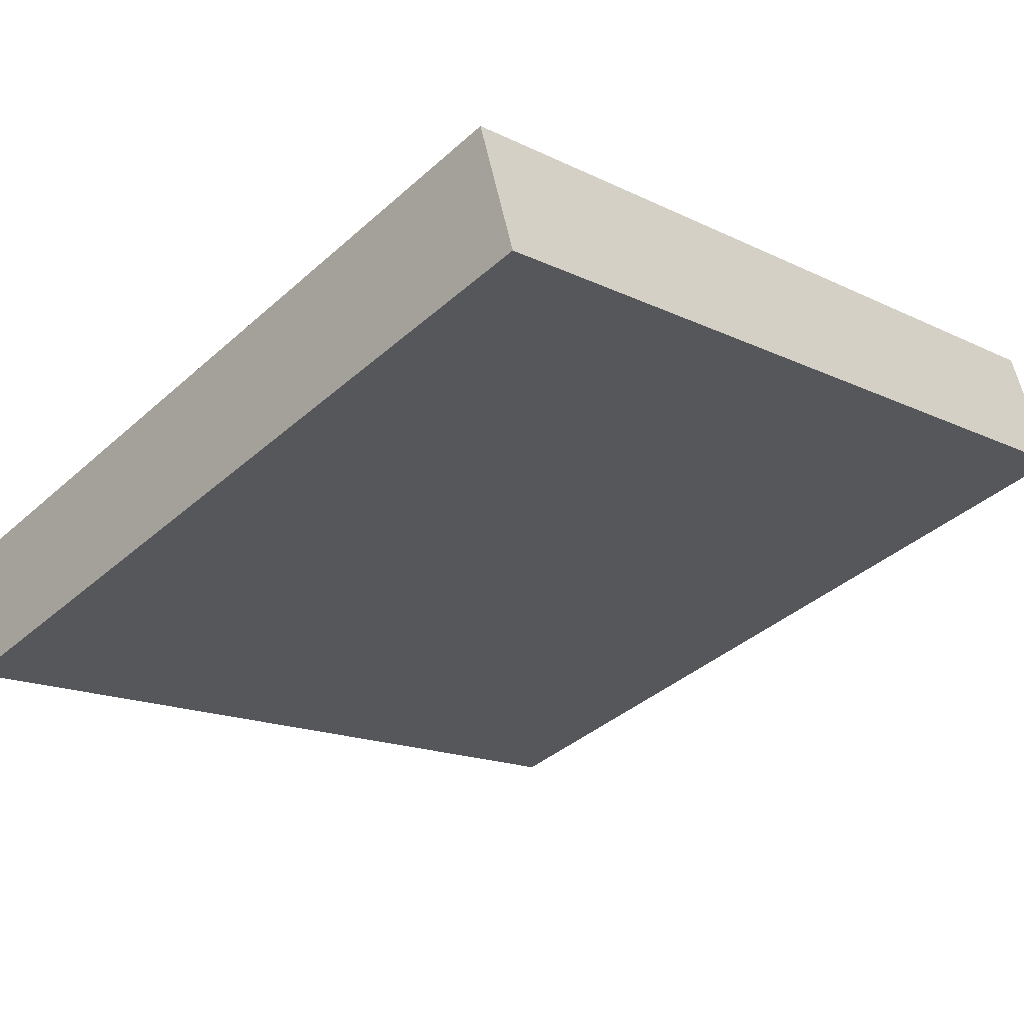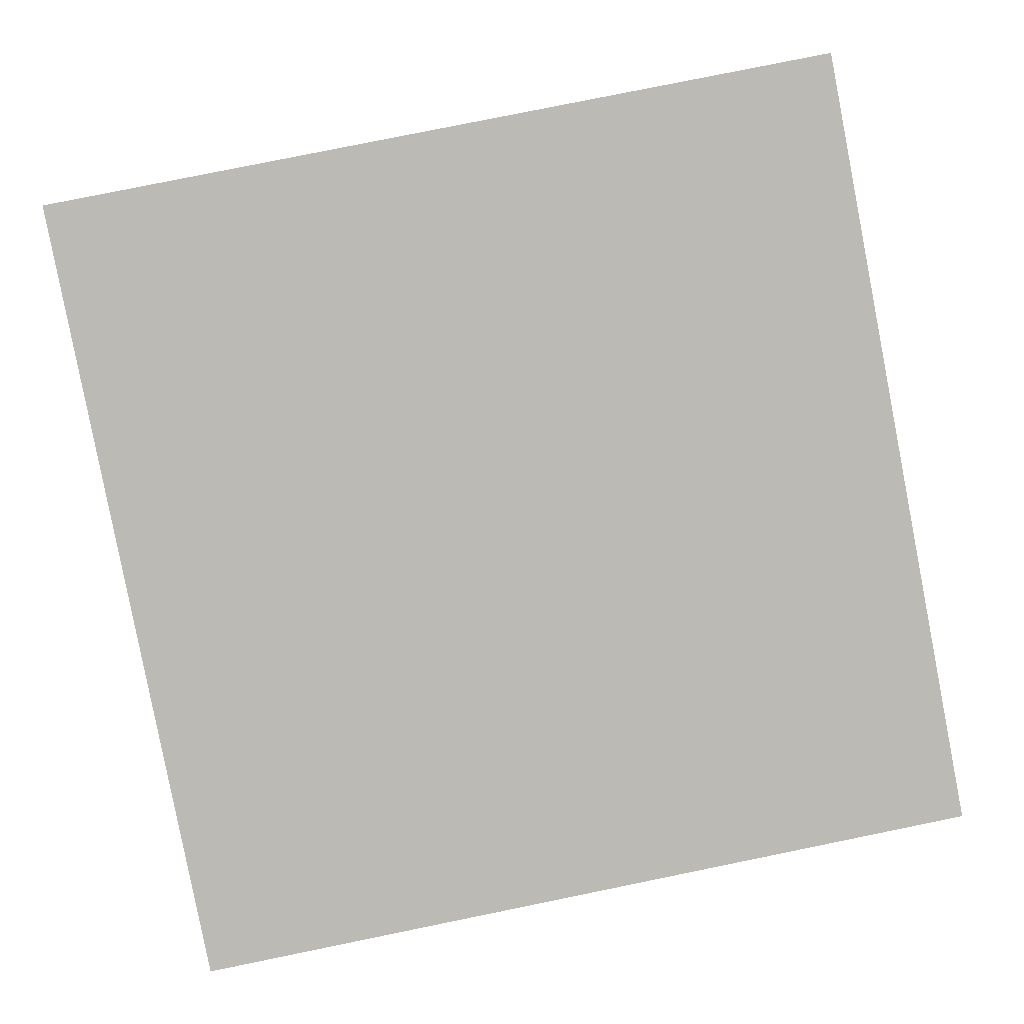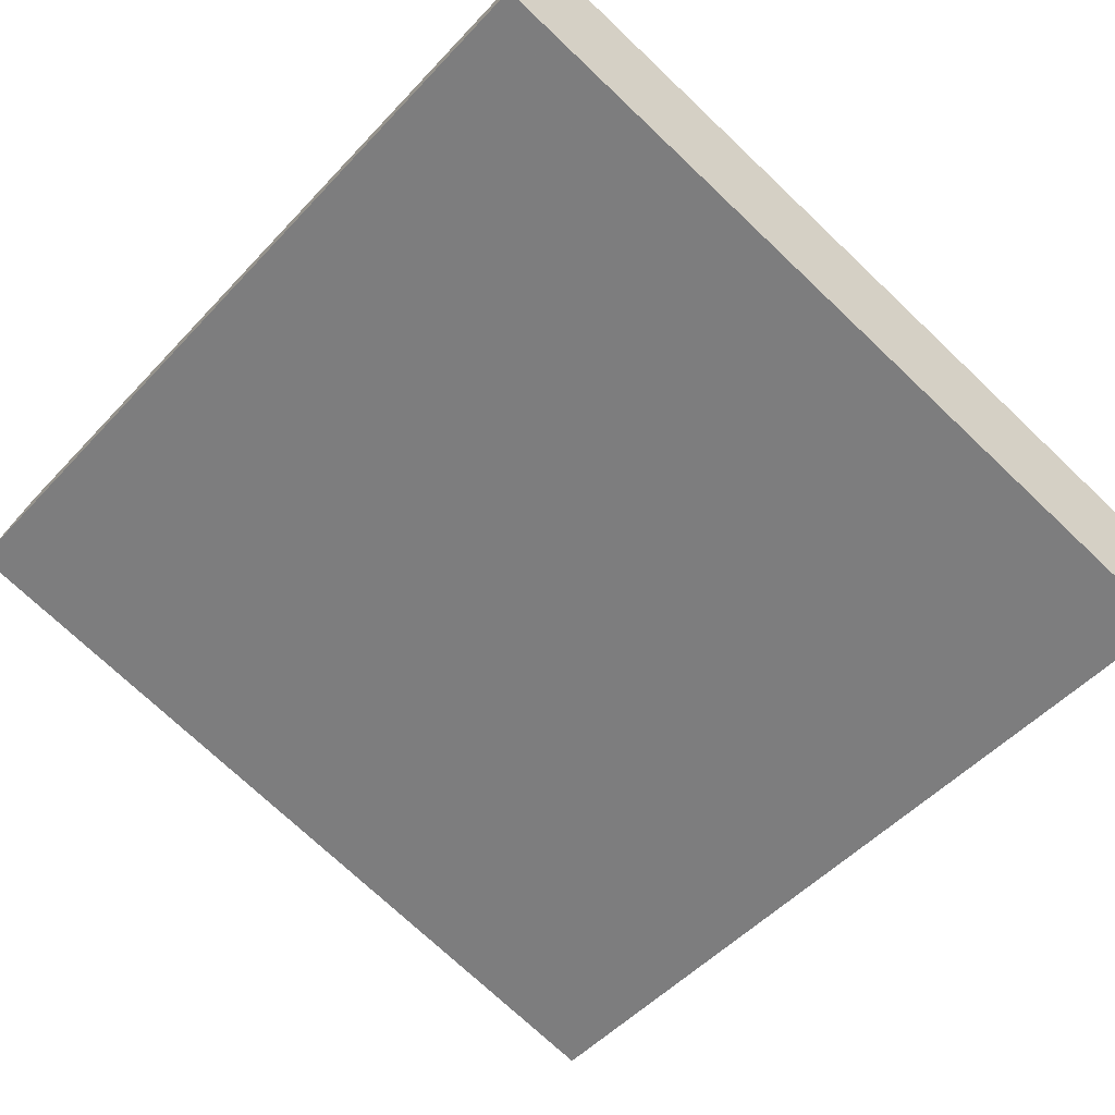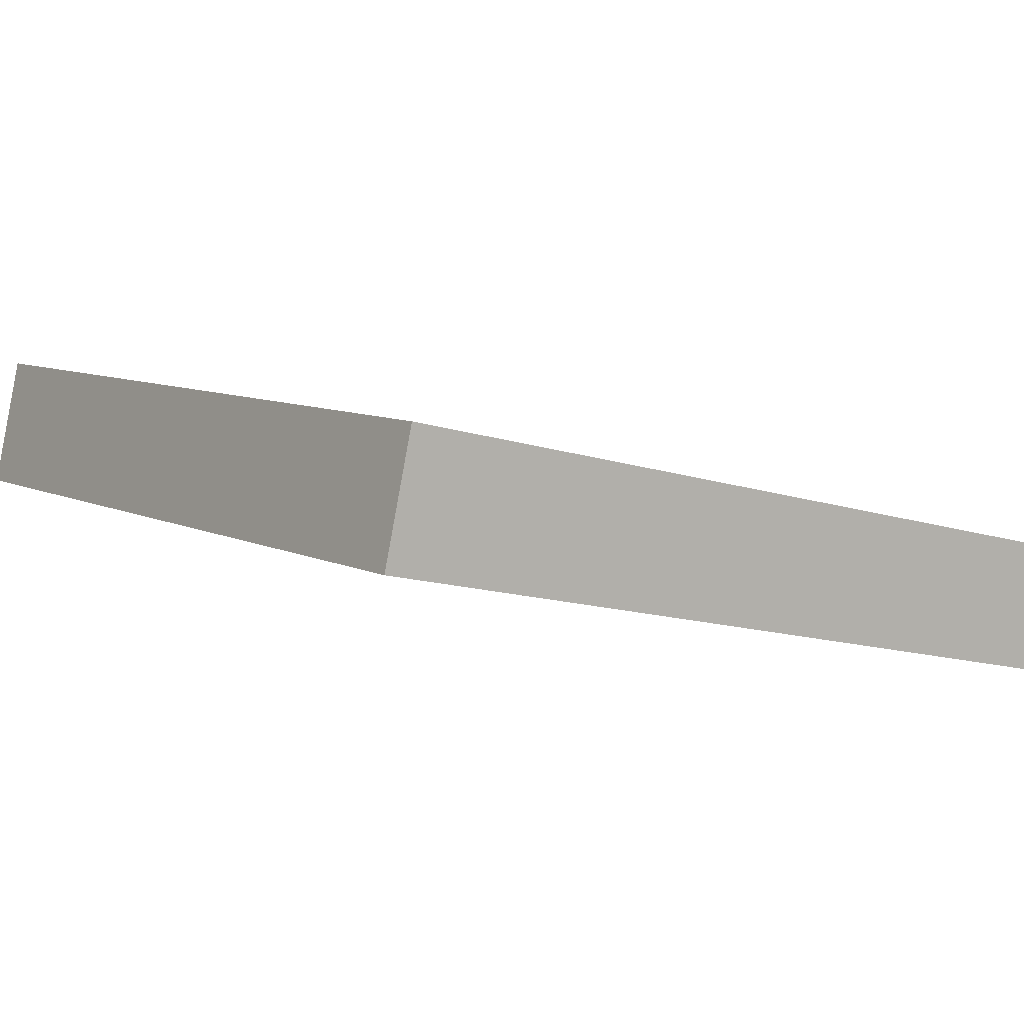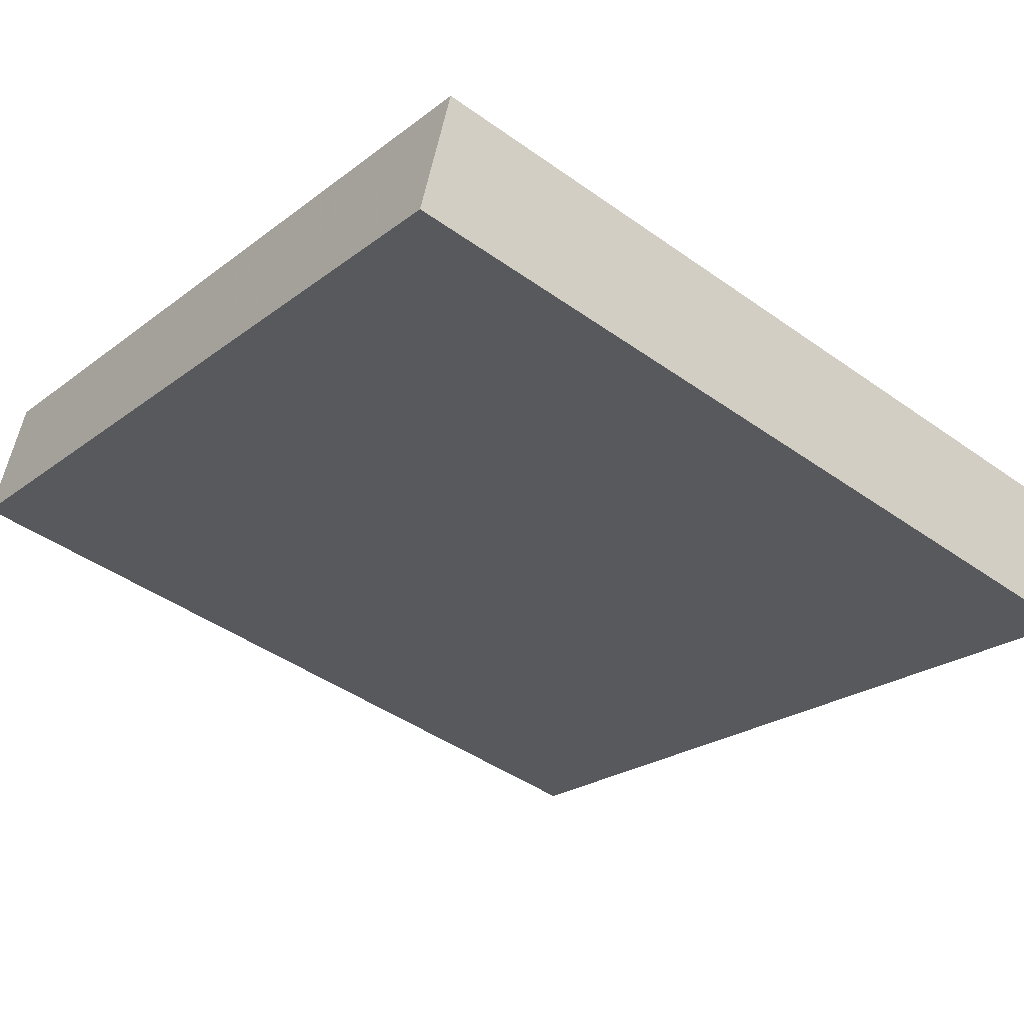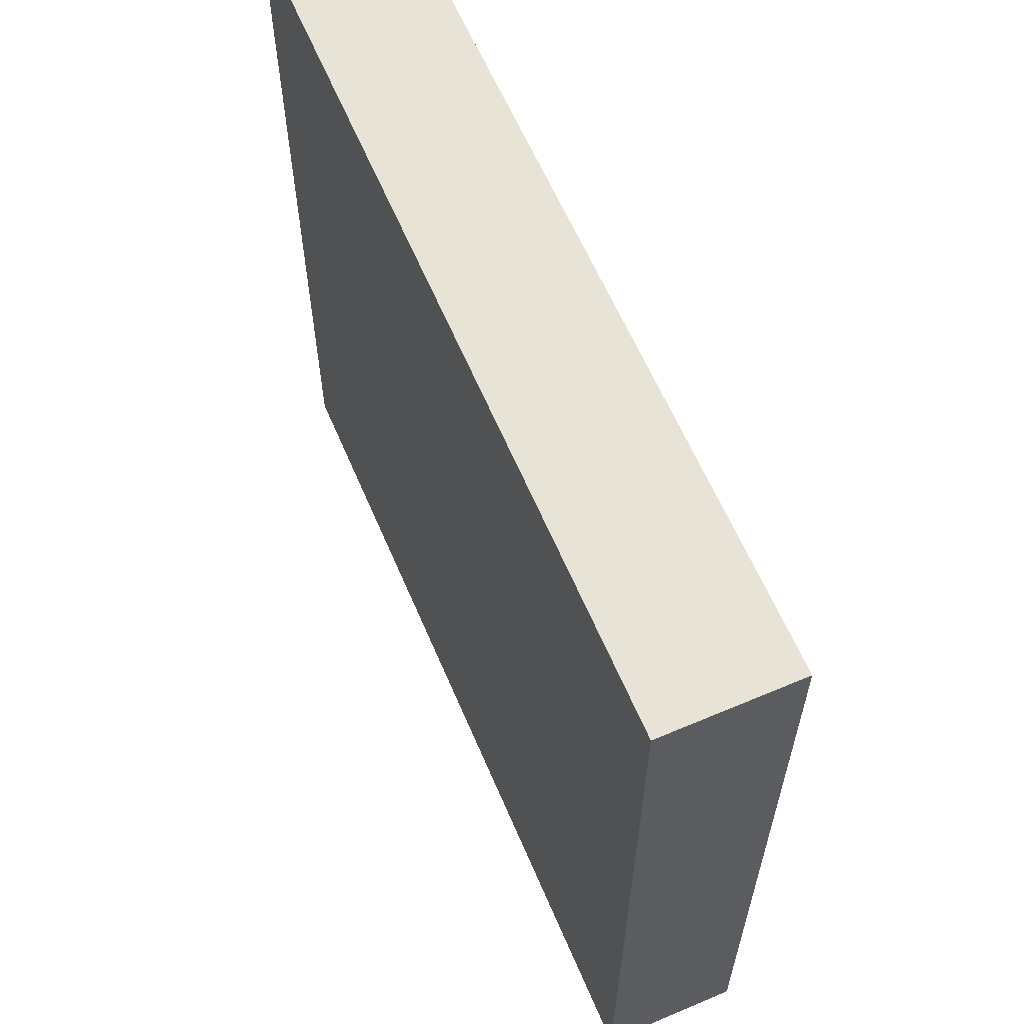
<metadata>
{"format":"obj","ext":"obj","renderer":"f3d","projection":"perspective","resolution":1024,"background":"white","views":[{"elev":-16.2,"azim":-135.0,"up":"+Y"},{"elev":79.8,"azim":78.5,"up":"+Y"},{"elev":-73.8,"azim":46.6,"up":"+Y"},{"elev":-13.4,"azim":53.1,"up":"+Y"},{"elev":-44.3,"azim":50.3,"up":"+Y"},{"elev":62.6,"azim":-130.4,"up":"+Z"}]}
</metadata>
<code>
v -22.8 25.89 -4.395
v -22.8 25.89 4.395
v -22.4 27.19 -4.395
v -22.4 27.19 4.395
v -31.21 28.45 -4.395
v -31.21 28.45 4.395
v -30.79 29.81 -4.395
v -30.79 29.81 4.395
f 1 3 4
f 4 2 1
f 5 6 8
f 8 7 5
f 1 2 6
f 6 5 1
f 3 7 8
f 8 4 3
f 1 5 7
f 7 3 1
f 2 4 8
f 8 6 2

</code>
